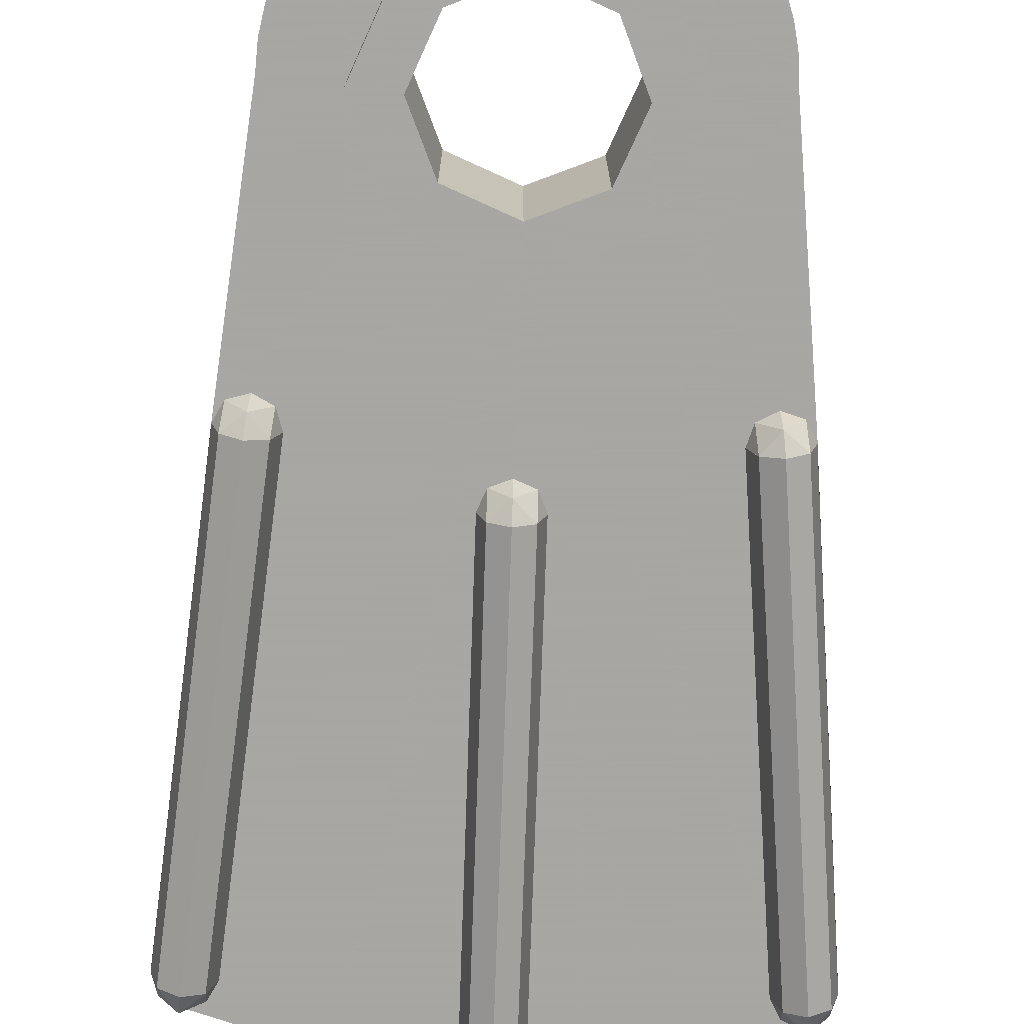
<metadata>
{"format":"obj","ext":"obj","renderer":"f3d","projection":"perspective","resolution":1024,"background":"white","views":[{"elev":-74.4,"azim":-2.0,"up":"+Y"}]}
</metadata>
<code>
v -0.008156 0.15 -1.937
v -0.008156 0 -1.937
v 0 0 -1.938
v 0 0.15 -1.938
v -0.01617 0.15 -1.935
v -0.01617 0 -1.935
v -0.008156 0 -1.937
v -0.008156 0.15 -1.937
v -0.02392 0.15 -1.933
v -0.02392 0 -1.933
v -0.01617 0 -1.935
v -0.01617 0.15 -1.935
v -0.03125 0.15 -1.929
v -0.03125 0 -1.929
v -0.02392 0 -1.933
v -0.02392 0.15 -1.933
v -0.03805 0.15 -1.925
v -0.03805 0 -1.925
v -0.03125 0 -1.929
v -0.03125 0.15 -1.929
v -0.04419 0.15 -1.919
v -0.04419 0 -1.919
v -0.03805 0 -1.925
v -0.03805 0.15 -1.925
v -0.6125 0 -1.685
v -0.6264 0 -1.639
v -0.6264 0.15 -1.639
v -0.6125 0.15 -1.685
v -0.5703 0 -1.707
v -0.6125 0 -1.685
v -0.6125 0.15 -1.685
v -0.5703 0.15 -1.707
v -0.3226 0 0.3226
v -0.4562 0 0
v -0.4562 0.15 0
v -0.3226 0.15 0.3226
v 0 0 0.4562
v -0.3226 0 0.3226
v -0.3226 0.15 0.3226
v 0 0.15 0.4562
v -0.4562 0 0
v -0.4562 0.15 0
v -0.5247 0.15 -0.6064
v -0.5247 0 -0.6064
v -0.6264 0 -1.639
v -0.5247 0 -0.6064
v -0.5247 0.15 -0.6064
v -0.6264 0.15 -1.639
v -0.3099 0.15 -1.786
v -0.3099 0 -1.786
v -0.5703 0 -1.707
v -0.5703 0.15 -1.707
v -0.3099 0 -1.786
v -0.3099 0.15 -1.786
v -0.04419 0.15 -1.919
v -0.04419 0 -1.919
v -0.1414 0 -0.1414
v 0 0 -0.2
v 0 0.15 -0.2
v -0.1414 0.15 -0.1414
v -0.2 0 0
v -0.1414 0 -0.1414
v -0.1414 0.15 -0.1414
v -0.2 0.15 0
v -0.1414 0 0.1414
v -0.2 0 0
v -0.2 0.15 0
v -0.1414 0.15 0.1414
v 0 0 0.2
v -0.1414 0 0.1414
v -0.1414 0.15 0.1414
v 0 0.15 0.2
v -0.3 0 -0.3
v -0.2121 0 -0.2121
v 0 0 -0.3
v -0.3 0 -0.3
v -0.3 0 0
v -0.2121 0 -0.2121
v -0.3 0 0.3
v -0.2121 0 0.2121
v -0.3 0 0
v -0.3 0 0.3
v 0 0 0.3
v -0.2121 0 0.2121
v -0.3226 0 0.3226
v -0.4562 0 0
v -0.4523 0 0.05954
v -0.362 0 0.2778
v -0.362 0 0.2778
v -0.4523 0 0.05954
v -0.4407 0 0.1181
v -0.3951 0 0.2281
v -0.3951 0 0.2281
v -0.4407 0 0.1181
v -0.4215 0 0.1746
v -0.3226 0 0.3226
v 0 0 0.4562
v -0.05954 0 0.4523
v -0.2778 0 0.362
v -0.2778 0 0.362
v -0.05954 0 0.4523
v -0.1181 0 0.4407
v -0.2281 0 0.3951
v -0.2281 0 0.3951
v -0.1181 0 0.4407
v -0.1746 0 0.4215
v -0.3 0 0.3
v 0 0 0.3
v 0 0 0.4562
v -0.3226 0 0.3226
v -0.4562 0 0
v -0.3 0 0
v -0.3 0 0.3
v -0.3226 0 0.3226
v 0 0 -0.3
v -0.3 0 -0.3
v -0.5247 0 -0.6064
v -0.5703 0 -1.707
v -0.3 0 -0.3
v -0.3 0 0
v -0.4562 0 0
v -0.5247 0 -0.6064
v -0.5703 0 -1.707
v -0.3099 0 -1.786
v 0 0 -0.3
v 0 0 -0.6875
v 0 0 -0.3
v -0.3099 0 -1.786
v -0.04419 0 -1.919
v -0.2 0.15 -0.2
v -0.1414 0.15 -0.1414
v 0 0.15 -0.2
v -0.2 0.15 -0.2
v -0.2 0.15 0
v -0.1414 0.15 -0.1414
v -0.2 0.15 0.2
v -0.1414 0.15 0.1414
v -0.2 0.15 0
v -0.2 0.15 0.2
v 0 0.15 0.2
v -0.1414 0.15 0.1414
v -0.04419 0.15 -1.919
v 0 0.15 -1.938
v -0.008156 0.15 -1.937
v -0.03805 0.15 -1.925
v -0.03805 0.15 -1.925
v -0.008156 0.15 -1.937
v -0.01617 0.15 -1.935
v -0.03125 0.15 -1.929
v -0.03125 0.15 -1.929
v -0.01617 0.15 -1.935
v -0.02392 0.15 -1.933
v -0.6264 0.15 -1.639
v -0.6125 0.15 -1.685
v -0.5703 0.15 -1.707
v -0.4562 0.15 0
v -0.3226 0.15 0.3226
v 0 0.15 0.4562
v -0.2 0.15 0
v -0.4562 0.15 0
v -0.2 0.15 0.2
v -0.2 0.15 0.2
v -0.4562 0.15 0
v 0 0.15 0.4562
v -0.2 0.15 0.2
v 0 0.15 0.4562
v 0 0.15 0.2
v -0.2 0.15 -0.2
v -0.5247 0.15 -0.6064
v -0.4562 0.15 0
v -0.2 0.15 0
v -0.5247 0.15 -0.6064
v -0.2 0.15 -0.2
v 0 0.15 -0.2
v -0.6264 0.15 -1.639
v -0.6264 0.15 -1.639
v 0 0.15 -0.2
v -0.3099 0.15 -1.786
v -0.5703 0.15 -1.707
v 0 0.15 -1.938
v -0.04419 0.15 -1.919
v -0.3099 0.15 -1.786
v 0 0.15 -0.2
v 0.008156 0.15 -1.937
v 0.008156 0 -1.937
v 0 0 -1.938
v 0 0.15 -1.938
v 0.01617 0.15 -1.935
v 0.01617 0 -1.935
v 0.008156 0 -1.937
v 0.008156 0.15 -1.937
v 0.02392 0.15 -1.933
v 0.02392 0 -1.933
v 0.01617 0 -1.935
v 0.01617 0.15 -1.935
v 0.03125 0.15 -1.929
v 0.03125 0 -1.929
v 0.02392 0 -1.933
v 0.02392 0.15 -1.933
v 0.03805 0.15 -1.925
v 0.03805 0 -1.925
v 0.03125 0 -1.929
v 0.03125 0.15 -1.929
v 0.04419 0.15 -1.919
v 0.04419 0 -1.919
v 0.03805 0 -1.925
v 0.03805 0.15 -1.925
v 0.6125 0 -1.685
v 0.6264 0 -1.639
v 0.6264 0.15 -1.639
v 0.6125 0.15 -1.685
v 0.5703 0 -1.707
v 0.6125 0 -1.685
v 0.6125 0.15 -1.685
v 0.5703 0.15 -1.707
v 0.3226 0 0.3226
v 0.4562 0 0
v 0.4562 0.15 0
v 0.3226 0.15 0.3226
v 0 0 0.4562
v 0.3226 0 0.3226
v 0.3226 0.15 0.3226
v 0 0.15 0.4562
v 0.4562 0 0
v 0.4562 0.15 0
v 0.5247 0.15 -0.6064
v 0.5247 0 -0.6064
v 0.6264 0 -1.639
v 0.5247 0 -0.6064
v 0.5247 0.15 -0.6064
v 0.6264 0.15 -1.639
v 0.3099 0.15 -1.786
v 0.3099 0 -1.786
v 0.5703 0 -1.707
v 0.5703 0.15 -1.707
v 0.3099 0 -1.786
v 0.3099 0.15 -1.786
v 0.04419 0.15 -1.919
v 0.04419 0 -1.919
v 0.1414 0 -0.1414
v 0 0 -0.2
v 0 0.15 -0.2
v 0.1414 0.15 -0.1414
v 0.2 0 0
v 0.1414 0 -0.1414
v 0.1414 0.15 -0.1414
v 0.2 0.15 0
v 0.1414 0 0.1414
v 0.2 0 0
v 0.2 0.15 0
v 0.1414 0.15 0.1414
v 0 0 0.2
v 0.1414 0 0.1414
v 0.1414 0.15 0.1414
v 0 0.15 0.2
v 0.3 0 -0.3
v 0.2121 0 -0.2121
v 0 0 -0.3
v 0.3 0 -0.3
v 0.3 0 0
v 0.2121 0 -0.2121
v 0.3 0 0.3
v 0.2121 0 0.2121
v 0.3 0 0
v 0.3 0 0.3
v 0 0 0.3
v 0.2121 0 0.2121
v 0.3226 0 0.3226
v 0.4562 0 0
v 0.4523 0 0.05954
v 0.362 0 0.2778
v 0.362 0 0.2778
v 0.4523 0 0.05954
v 0.4407 0 0.1181
v 0.3951 0 0.2281
v 0.3951 0 0.2281
v 0.4407 0 0.1181
v 0.4215 0 0.1746
v 0.3226 0 0.3226
v 0 0 0.4562
v 0.05954 0 0.4523
v 0.2778 0 0.362
v 0.2778 0 0.362
v 0.05954 0 0.4523
v 0.1181 0 0.4407
v 0.2281 0 0.3951
v 0.2281 0 0.3951
v 0.1181 0 0.4407
v 0.1746 0 0.4215
v 0.3 0 0.3
v 0 0 0.3
v 0 0 0.4562
v 0.3226 0 0.3226
v 0.4562 0 0
v 0.3 0 0
v 0.3 0 0.3
v 0.3226 0 0.3226
v 0 0 -0.3
v 0.3 0 -0.3
v 0.5247 0 -0.6064
v 0.5703 0 -1.707
v 0.3 0 -0.3
v 0.3 0 0
v 0.4562 0 0
v 0.5247 0 -0.6064
v 0.5703 0 -1.707
v 0.3099 0 -1.786
v 0 0 -0.3
v 0 0 -0.6875
v 0 0 -0.3
v 0.3099 0 -1.786
v 0.04419 0 -1.919
v 0.2 0.15 -0.2
v 0.1414 0.15 -0.1414
v 0 0.15 -0.2
v 0.2 0.15 -0.2
v 0.2 0.15 0
v 0.1414 0.15 -0.1414
v 0.2 0.15 0.2
v 0.1414 0.15 0.1414
v 0.2 0.15 0
v 0.2 0.15 0.2
v 0 0.15 0.2
v 0.1414 0.15 0.1414
v 0.04419 0.15 -1.919
v 0 0.15 -1.938
v 0.008156 0.15 -1.937
v 0.03805 0.15 -1.925
v 0.03805 0.15 -1.925
v 0.008156 0.15 -1.937
v 0.01617 0.15 -1.935
v 0.03125 0.15 -1.929
v 0.03125 0.15 -1.929
v 0.01617 0.15 -1.935
v 0.02392 0.15 -1.933
v 0.6264 0.15 -1.639
v 0.6125 0.15 -1.685
v 0.5703 0.15 -1.707
v 0.4562 0.15 0
v 0.3226 0.15 0.3226
v 0 0.15 0.4562
v 0.2 0.15 0
v 0.4562 0.15 0
v 0.2 0.15 0.2
v 0.2 0.15 0.2
v 0.4562 0.15 0
v 0 0.15 0.4562
v 0.2 0.15 0.2
v 0 0.15 0.4562
v 0 0.15 0.2
v 0.2 0.15 -0.2
v 0.5247 0.15 -0.6064
v 0.4562 0.15 0
v 0.2 0.15 0
v 0.5247 0.15 -0.6064
v 0.2 0.15 -0.2
v 0 0.15 -0.2
v 0.6264 0.15 -1.639
v 0.6264 0.15 -1.639
v 0 0.15 -0.2
v 0.3099 0.15 -1.786
v 0.5703 0.15 -1.707
v 0 0.15 -1.938
v 0.04419 0.15 -1.919
v 0.3099 0.15 -1.786
v 0 0.15 -0.2
v -0.04419 -0.06364 -1.875
v -0.0625 0 -1.875
v -0.0625 0 -0.75
v -0.04419 -0.06364 -0.75
v 0 -0.09 -1.875
v -0.04419 -0.06364 -1.875
v -0.04419 -0.06364 -0.75
v 0 -0.09 -0.75
v 0.04419 -0.06364 -1.875
v 0 -0.09 -1.875
v 0 -0.09 -0.75
v 0.04419 -0.06364 -0.75
v 0.0625 0 -1.875
v 0.04419 -0.06364 -1.875
v 0.04419 -0.06364 -0.75
v 0.0625 0 -0.75
v -0.0625 0 -1.875
v -0.04419 0 -1.919
v -0.04419 -0.06364 -1.875
v 0 -0.06364 -1.919
v 0 -0.09 -1.875
v -0.04419 -0.06364 -1.875
v -0.04419 0 -1.919
v 0 -0.06364 -1.919
v -0.04419 -0.06364 -1.875
v 0 0 -1.938
v 0 -0.06364 -1.919
v -0.04419 0 -1.919
v 0.0625 0 -1.875
v 0.04419 0 -1.919
v 0.04419 -0.06364 -1.875
v 0 -0.06364 -1.919
v 0 -0.09 -1.875
v 0.04419 -0.06364 -1.875
v 0.04419 0 -1.919
v 0 -0.06364 -1.919
v 0.04419 -0.06364 -1.875
v 0 0 -1.938
v 0 -0.06364 -1.919
v 0.04419 0 -1.919
v -0.0625 0 -0.75
v -0.04419 0 -0.7058
v -0.04419 -0.06364 -0.75
v 0 -0.06364 -0.7058
v 0 -0.09 -0.75
v -0.04419 -0.06364 -0.75
v -0.04419 0 -0.7058
v 0 -0.06364 -0.7058
v -0.04419 -0.06364 -0.75
v 0 0 -0.6875
v 0 -0.06364 -0.7058
v -0.04419 0 -0.7058
v 0.0625 0 -0.75
v 0.04419 0 -0.7058
v 0.04419 -0.06364 -0.75
v 0 -0.06364 -0.7058
v 0 -0.09 -0.75
v 0.04419 -0.06364 -0.75
v 0.04419 0 -0.7058
v 0 -0.06364 -0.7058
v 0.04419 -0.06364 -0.75
v 0 0 -0.6875
v 0 -0.06364 -0.7058
v 0.04419 0 -0.7058
v -0.608 -0.06364 -1.641
v -0.6262 0 -1.639
v -0.5245 0 -0.6064
v -0.5063 -0.06364 -0.6082
v -0.564 -0.09 -1.645
v -0.608 -0.06364 -1.641
v -0.5063 -0.06364 -0.6082
v -0.4623 -0.09 -0.6125
v -0.52 -0.06364 -1.649
v -0.564 -0.09 -1.645
v -0.4623 -0.09 -0.6125
v -0.4183 -0.06364 -0.6168
v -0.5018 0 -1.651
v -0.52 -0.06364 -1.649
v -0.4183 -0.06364 -0.6168
v -0.4001 0 -0.6186
v -0.6262 0 -1.639
v -0.6123 0 -1.685
v -0.608 -0.06364 -1.641
v -0.5683 -0.06364 -1.689
v -0.564 -0.09 -1.645
v -0.608 -0.06364 -1.641
v -0.6123 0 -1.685
v -0.5683 -0.06364 -1.689
v -0.608 -0.06364 -1.641
v -0.5701 0 -1.707
v -0.5683 -0.06364 -1.689
v -0.6123 0 -1.685
v -0.5018 0 -1.651
v -0.5243 0 -1.693
v -0.52 -0.06364 -1.649
v -0.5683 -0.06364 -1.689
v -0.564 -0.09 -1.645
v -0.52 -0.06364 -1.649
v -0.5243 0 -1.693
v -0.5683 -0.06364 -1.689
v -0.52 -0.06364 -1.649
v -0.5701 0 -1.707
v -0.5683 -0.06364 -1.689
v -0.5243 0 -1.693
v -0.5247 0 -0.6064
v -0.5021 0 -0.5642
v -0.5065 -0.06364 -0.6082
v -0.4582 -0.06364 -0.5685
v -0.4625 -0.09 -0.6125
v -0.5065 -0.06364 -0.6082
v -0.5021 0 -0.5642
v -0.4582 -0.06364 -0.5685
v -0.5065 -0.06364 -0.6082
v -0.4564 0 -0.5503
v -0.4582 -0.06364 -0.5685
v -0.5021 0 -0.5642
v -0.4003 0 -0.6186
v -0.4142 0 -0.5728
v -0.4185 -0.06364 -0.6168
v -0.4582 -0.06364 -0.5685
v -0.4625 -0.09 -0.6125
v -0.4185 -0.06364 -0.6168
v -0.4142 0 -0.5728
v -0.4582 -0.06364 -0.5685
v -0.4185 -0.06364 -0.6168
v -0.4564 0 -0.5503
v -0.4582 -0.06364 -0.5685
v -0.4142 0 -0.5728
v 0.608 -0.06364 -1.641
v 0.6262 0 -1.639
v 0.5245 0 -0.6064
v 0.5063 -0.06364 -0.6082
v 0.564 -0.09 -1.645
v 0.608 -0.06364 -1.641
v 0.5063 -0.06364 -0.6082
v 0.4623 -0.09 -0.6125
v 0.52 -0.06364 -1.649
v 0.564 -0.09 -1.645
v 0.4623 -0.09 -0.6125
v 0.4183 -0.06364 -0.6168
v 0.5018 0 -1.651
v 0.52 -0.06364 -1.649
v 0.4183 -0.06364 -0.6168
v 0.4001 0 -0.6186
v 0.6262 0 -1.639
v 0.6123 0 -1.685
v 0.608 -0.06364 -1.641
v 0.5683 -0.06364 -1.689
v 0.564 -0.09 -1.645
v 0.608 -0.06364 -1.641
v 0.6123 0 -1.685
v 0.5683 -0.06364 -1.689
v 0.608 -0.06364 -1.641
v 0.5701 0 -1.707
v 0.5683 -0.06364 -1.689
v 0.6123 0 -1.685
v 0.5018 0 -1.651
v 0.5243 0 -1.693
v 0.52 -0.06364 -1.649
v 0.5683 -0.06364 -1.689
v 0.564 -0.09 -1.645
v 0.52 -0.06364 -1.649
v 0.5243 0 -1.693
v 0.5683 -0.06364 -1.689
v 0.52 -0.06364 -1.649
v 0.5701 0 -1.707
v 0.5683 -0.06364 -1.689
v 0.5243 0 -1.693
v 0.5247 0 -0.6064
v 0.5021 0 -0.5642
v 0.5065 -0.06364 -0.6082
v 0.4582 -0.06364 -0.5685
v 0.4625 -0.09 -0.6125
v 0.5065 -0.06364 -0.6082
v 0.5021 0 -0.5642
v 0.4582 -0.06364 -0.5685
v 0.5065 -0.06364 -0.6082
v 0.4564 0 -0.5503
v 0.4582 -0.06364 -0.5685
v 0.5021 0 -0.5642
v 0.4003 0 -0.6186
v 0.4142 0 -0.5728
v 0.4185 -0.06364 -0.6168
v 0.4582 -0.06364 -0.5685
v 0.4625 -0.09 -0.6125
v 0.4185 -0.06364 -0.6168
v 0.4142 0 -0.5728
v 0.4582 -0.06364 -0.5685
v 0.4185 -0.06364 -0.6168
v 0.4564 0 -0.5503
v 0.4582 -0.06364 -0.5685
v 0.4142 0 -0.5728
v 0.1414 -0.2 -0.1414
v 0 -0.2 -0.2
v 0 0 -0.2
v 0.1414 0 -0.1414
v 0.2 -0.2 0
v 0.1414 -0.2 -0.1414
v 0.1414 0 -0.1414
v 0.2 0 0
v 0.1414 -0.2 0.1414
v 0.2 -0.2 0
v 0.2 0 0
v 0.1414 0 0.1414
v 0 -0.2 0.2
v 0.1414 -0.2 0.1414
v 0.1414 0 0.1414
v 0 0 0.2
v -0.1414 -0.2 0.1414
v 0 -0.2 0.2
v 0 0 0.2
v -0.1414 0 0.1414
v -0.2 -0.2 0
v -0.1414 -0.2 0.1414
v -0.1414 0 0.1414
v -0.2 0 0
v -0.1414 -0.2 -0.1414
v -0.2 -0.2 0
v -0.2 0 0
v -0.1414 0 -0.1414
v 0 -0.2 -0.2
v -0.1414 -0.2 -0.1414
v -0.1414 0 -0.1414
v 0 0 -0.2
v 0.2121 -0.2 -0.2121
v 0 -0.2 -0.3
v 0 0 -0.3
v 0.2121 0 -0.2121
v 0.3 -0.2 0
v 0.2121 -0.2 -0.2121
v 0.2121 0 -0.2121
v 0.3 0 0
v 0.2121 -0.2 0.2121
v 0.3 -0.2 0
v 0.3 0 0
v 0.2121 0 0.2121
v 0 -0.2 0.3
v 0.2121 -0.2 0.2121
v 0.2121 0 0.2121
v 0 0 0.3
v -0.2121 -0.2 0.2121
v 0 -0.2 0.3
v 0 0 0.3
v -0.2121 0 0.2121
v -0.3 -0.2 0
v -0.2121 -0.2 0.2121
v -0.2121 0 0.2121
v -0.3 0 0
v -0.2121 -0.2 -0.2121
v -0.3 -0.2 0
v -0.3 0 0
v -0.2121 0 -0.2121
v 0 -0.2 -0.3
v -0.2121 -0.2 -0.2121
v -0.2121 0 -0.2121
v 0 0 -0.3
v 0 -0.2 -0.3
v 0.2121 -0.2 -0.2121
v 0.1414 -0.2 -0.1414
v 0 -0.2 -0.2
v 0.2121 -0.2 -0.2121
v 0.3 -0.2 0
v 0.2 -0.2 0
v 0.1414 -0.2 -0.1414
v 0.3 -0.2 0
v 0.2121 -0.2 0.2121
v 0.1414 -0.2 0.1414
v 0.2 -0.2 0
v 0.2121 -0.2 0.2121
v 0 -0.2 0.3
v 0 -0.2 0.2
v 0.1414 -0.2 0.1414
v 0 -0.2 0.3
v -0.2121 -0.2 0.2121
v -0.1414 -0.2 0.1414
v 0 -0.2 0.2
v -0.2121 -0.2 0.2121
v -0.3 -0.2 0
v -0.2 -0.2 0
v -0.1414 -0.2 0.1414
v -0.3 -0.2 0
v -0.2121 -0.2 -0.2121
v -0.1414 -0.2 -0.1414
v -0.2 -0.2 0
v -0.2121 -0.2 -0.2121
v 0 -0.2 -0.3
v 0 -0.2 -0.2
v -0.1414 -0.2 -0.1414
g mesh6288817
f 1 3 2
f 3 1 4
f 5 7 6
f 7 5 8
f 9 11 10
f 11 9 12
f 13 15 14
f 15 13 16
f 17 19 18
f 19 17 20
f 21 23 22
f 23 21 24
g mesh6288819
f 25 26 27
f 27 28 25
f 29 30 31
f 31 32 29
g mesh6288823
f 33 35 34
f 35 33 36
f 37 39 38
f 39 37 40
g mesh6288827
f 41 42 43
f 43 44 41
g mesh6288829
f 45 46 47
f 47 48 45
g mesh6288831
f 49 50 51
f 51 52 49
g mesh6288833
f 53 54 55
f 55 56 53
g mesh6288836
f 57 58 59
f 59 60 57
f 61 62 63
f 63 64 61
f 65 66 67
f 67 68 65
f 69 70 71
f 71 72 69
g mesh6288841
f 73 75 74
f 76 78 77
f 79 81 80
f 82 84 83
g mesh6288844
f 85 87 86
f 87 85 88
f 89 91 90
f 91 89 92
f 93 95 94
g mesh6288846
f 96 97 98
f 98 99 96
f 100 101 102
f 102 103 100
f 104 105 106
f 107 108 109
f 109 110 107
f 111 112 113
f 113 114 111
f 115 116 117
f 117 118 115
f 119 120 121
f 121 122 119
f 123 124 125
f 126 127 128
f 128 129 126
g mesh6288852
f 130 131 132
f 133 134 135
f 136 137 138
f 139 140 141
g mesh6288854
f 142 143 144
f 144 145 142
f 146 147 148
f 148 149 146
f 150 151 152
g mesh6288857
f 153 155 154
g mesh6288859
f 156 157 158
f 159 160 161
f 162 163 164
f 165 166 167
f 168 169 170
f 170 171 168
f 172 173 174
f 174 175 172
f 176 177 178
f 178 179 176
f 180 181 182
f 182 183 180
g mesh6288864
f 184 185 186
f 186 187 184
f 188 189 190
f 190 191 188
f 192 193 194
f 194 195 192
f 196 197 198
f 198 199 196
f 200 201 202
f 202 203 200
f 204 205 206
f 206 207 204
g mesh6288866
f 208 210 209
f 210 208 211
f 212 214 213
f 214 212 215
g mesh6288870
f 216 217 218
f 218 219 216
f 220 221 222
f 222 223 220
g mesh6288874
f 224 226 225
f 226 224 227
g mesh6288876
f 228 230 229
f 230 228 231
g mesh6288878
f 232 234 233
f 234 232 235
g mesh6288880
f 236 238 237
f 238 236 239
g mesh6288883
f 240 242 241
f 242 240 243
f 244 246 245
f 246 244 247
f 248 250 249
f 250 248 251
f 252 254 253
f 254 252 255
g mesh6288888
f 256 257 258
f 259 260 261
f 262 263 264
f 265 266 267
g mesh6288891
f 268 269 270
f 270 271 268
f 272 273 274
f 274 275 272
f 276 277 278
g mesh6288893
f 279 281 280
f 281 279 282
f 283 285 284
f 285 283 286
f 287 289 288
f 290 292 291
f 292 290 293
f 294 296 295
f 296 294 297
f 298 300 299
f 300 298 301
f 302 304 303
f 304 302 305
f 306 308 307
f 309 311 310
f 311 309 312
g mesh6288899
f 313 315 314
f 316 318 317
f 319 321 320
f 322 324 323
g mesh6288901
f 325 327 326
f 327 325 328
f 329 331 330
f 331 329 332
f 333 335 334
g mesh6288904
f 336 337 338
g mesh6288906
f 339 341 340
f 342 344 343
f 345 347 346
f 348 350 349
f 351 353 352
f 353 351 354
f 355 357 356
f 357 355 358
f 359 361 360
f 361 359 362
f 363 365 364
f 365 363 366
g mesh6288911
f 367 369 368
f 369 367 370
f 371 373 372
f 373 371 374
f 375 377 376
f 377 375 378
f 379 381 380
f 381 379 382
g mesh6288914
f 383 384 385
f 386 387 388
f 389 390 391
f 392 393 394
g mesh6288916
f 395 397 396
f 398 400 399
f 401 403 402
f 404 406 405
g mesh6288920
f 407 409 408
f 410 412 411
f 413 415 414
f 416 418 417
g mesh6288922
f 419 420 421
f 422 423 424
f 425 426 427
f 428 429 430
g mesh6288925
f 431 433 432
f 433 431 434
f 435 437 436
f 437 435 438
f 439 441 440
f 441 439 442
f 443 445 444
f 445 443 446
g mesh6288928
f 447 448 449
f 450 451 452
f 453 454 455
f 456 457 458
g mesh6288930
f 459 461 460
f 462 464 463
f 465 467 466
f 468 470 469
g mesh6288934
f 471 473 472
f 474 476 475
f 477 479 478
f 480 482 481
g mesh6288936
f 483 484 485
f 486 487 488
f 489 490 491
f 492 493 494
g mesh6288939
f 495 496 497
f 497 498 495
f 499 500 501
f 501 502 499
f 503 504 505
f 505 506 503
f 507 508 509
f 509 510 507
g mesh6288942
f 511 513 512
f 514 516 515
f 517 519 518
f 520 522 521
g mesh6288944
f 523 524 525
f 526 527 528
f 529 530 531
f 532 533 534
g mesh6288948
f 535 536 537
f 538 539 540
f 541 542 543
f 544 545 546
g mesh6288950
f 547 549 548
f 550 552 551
f 553 555 554
f 556 558 557
g mesh6288956
f 559 561 560
f 561 559 562
f 563 565 564
f 565 563 566
f 567 569 568
f 569 567 570
f 571 573 572
f 573 571 574
f 575 577 576
f 577 575 578
f 579 581 580
f 581 579 582
f 583 585 584
f 585 583 586
f 587 589 588
f 589 587 590
g mesh6288958
f 591 592 593
f 593 594 591
f 595 596 597
f 597 598 595
f 599 600 601
f 601 602 599
f 603 604 605
f 605 606 603
f 607 608 609
f 609 610 607
f 611 612 613
f 613 614 611
f 615 616 617
f 617 618 615
f 619 620 621
f 621 622 619
g mesh6288960
f 623 624 625
f 625 626 623
f 627 628 629
f 629 630 627
f 631 632 633
f 633 634 631
f 635 636 637
f 637 638 635
f 639 640 641
f 641 642 639
f 643 644 645
f 645 646 643
f 647 648 649
f 649 650 647
f 651 652 653
f 653 654 651

</code>
